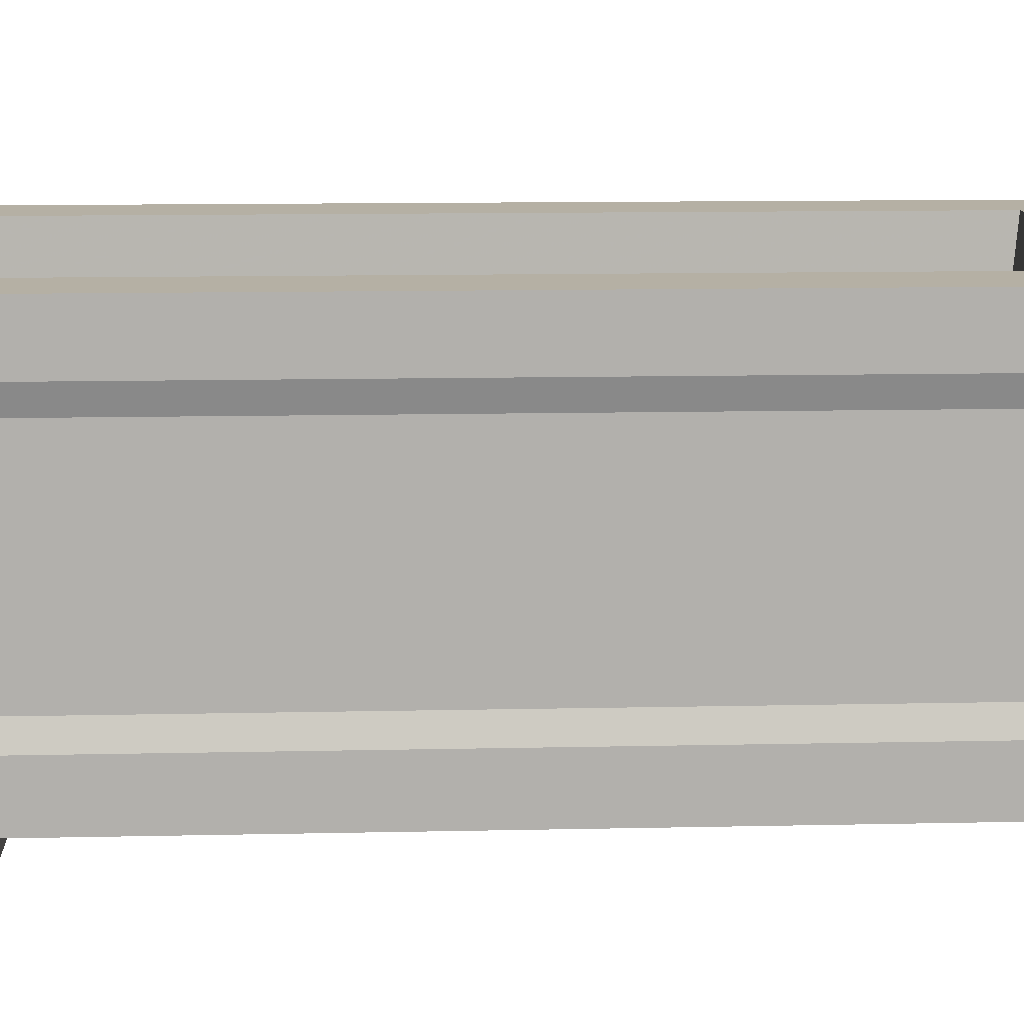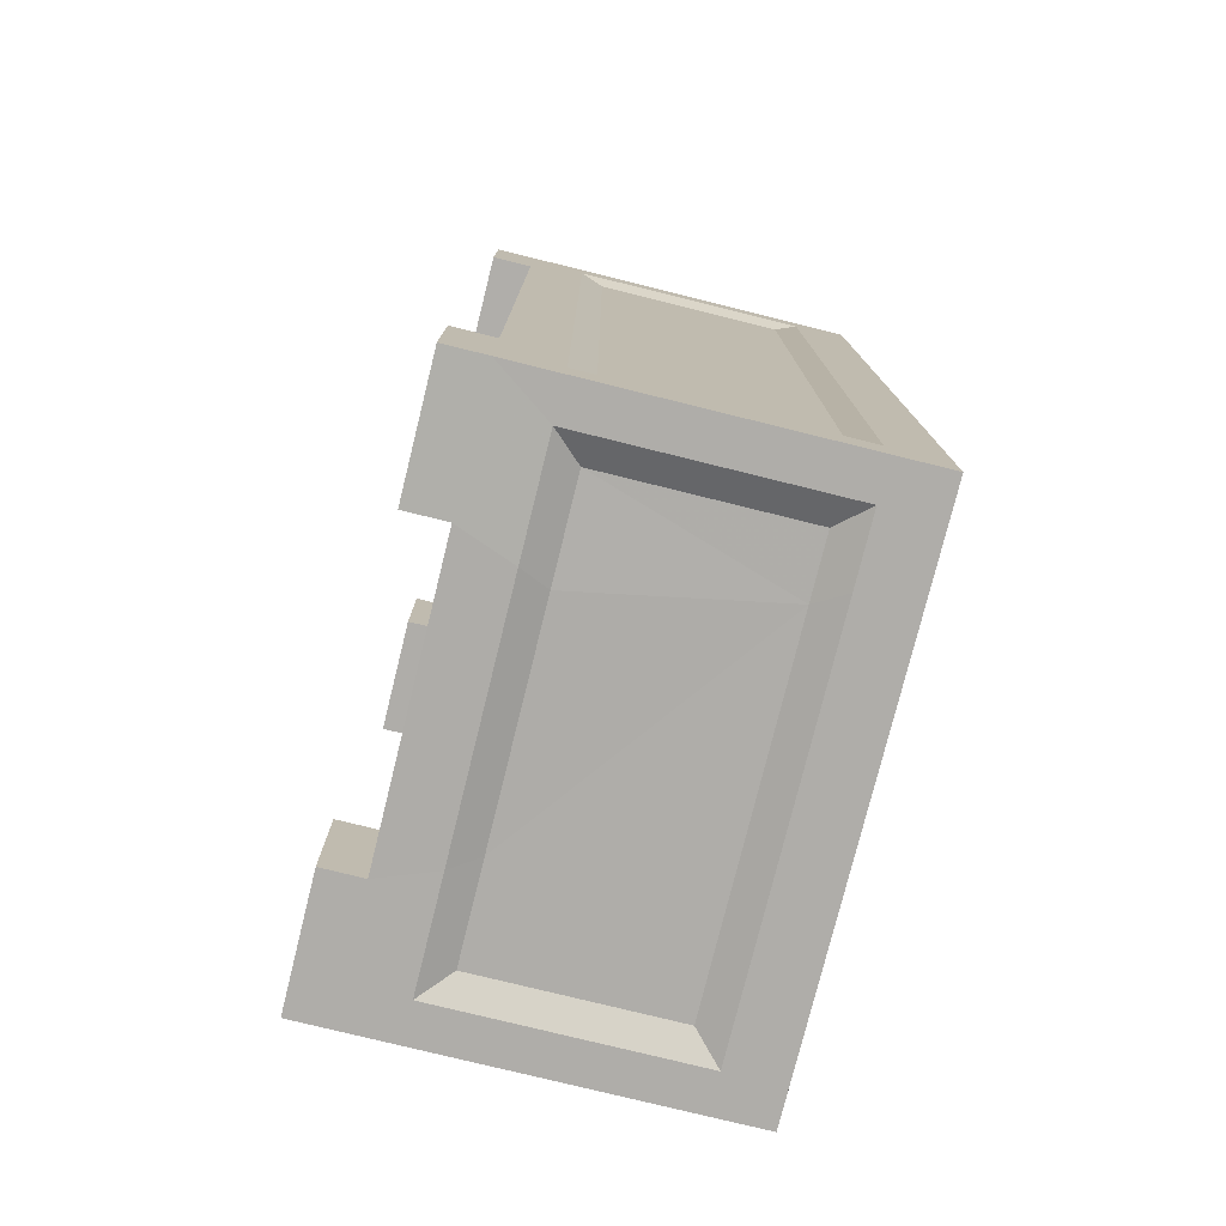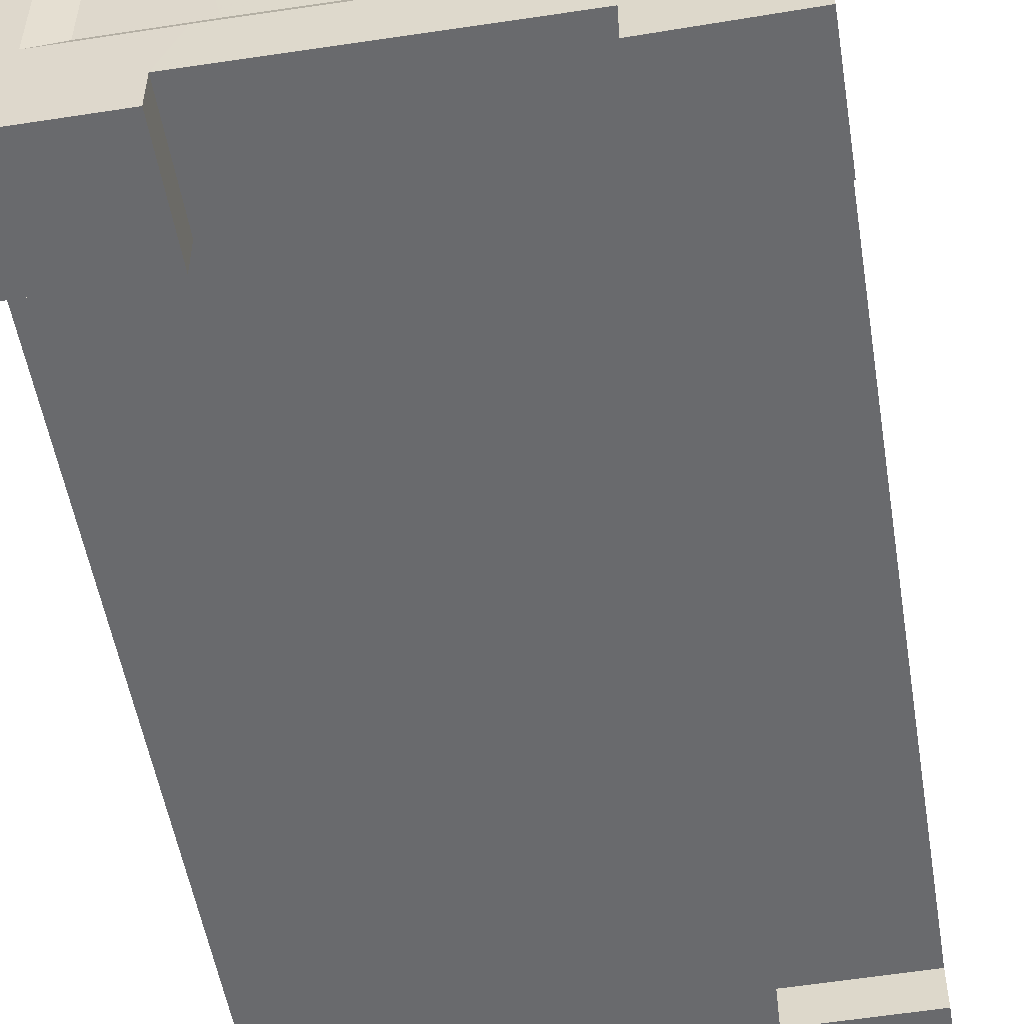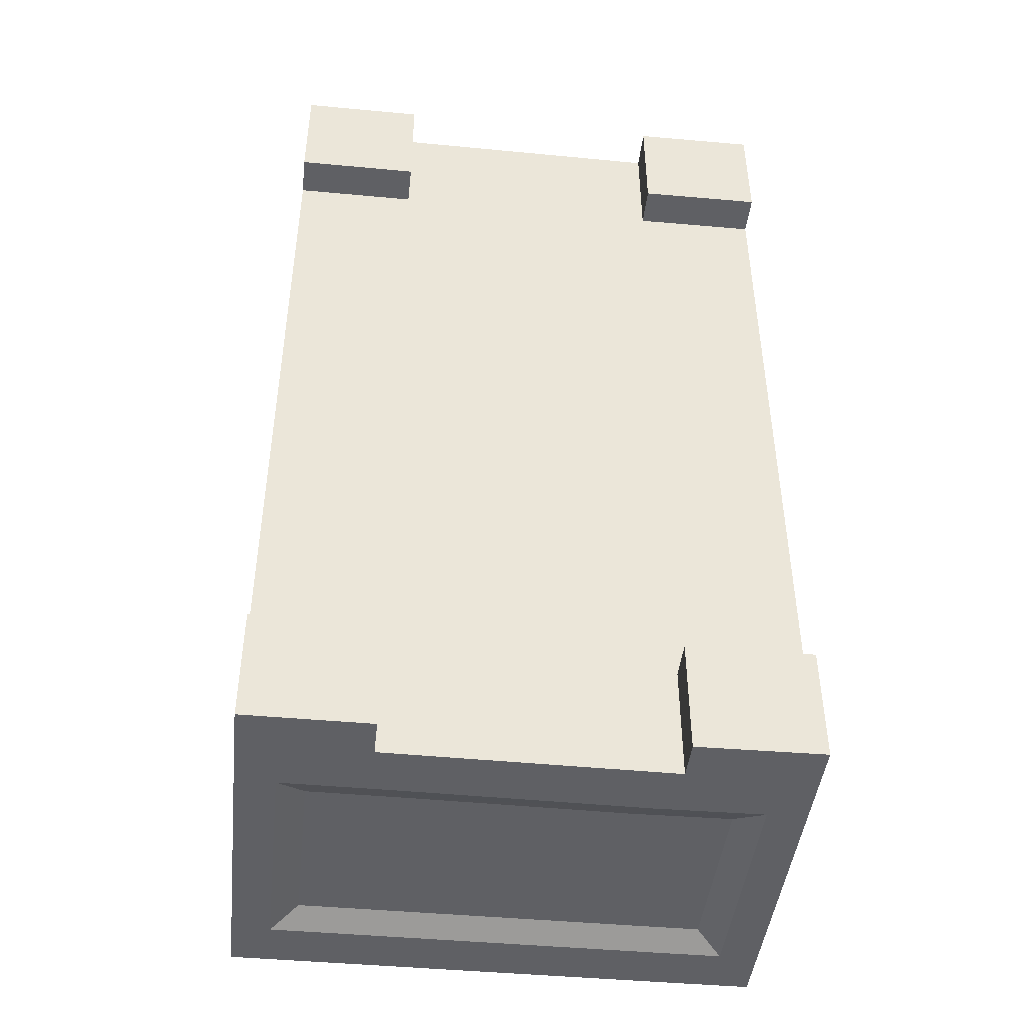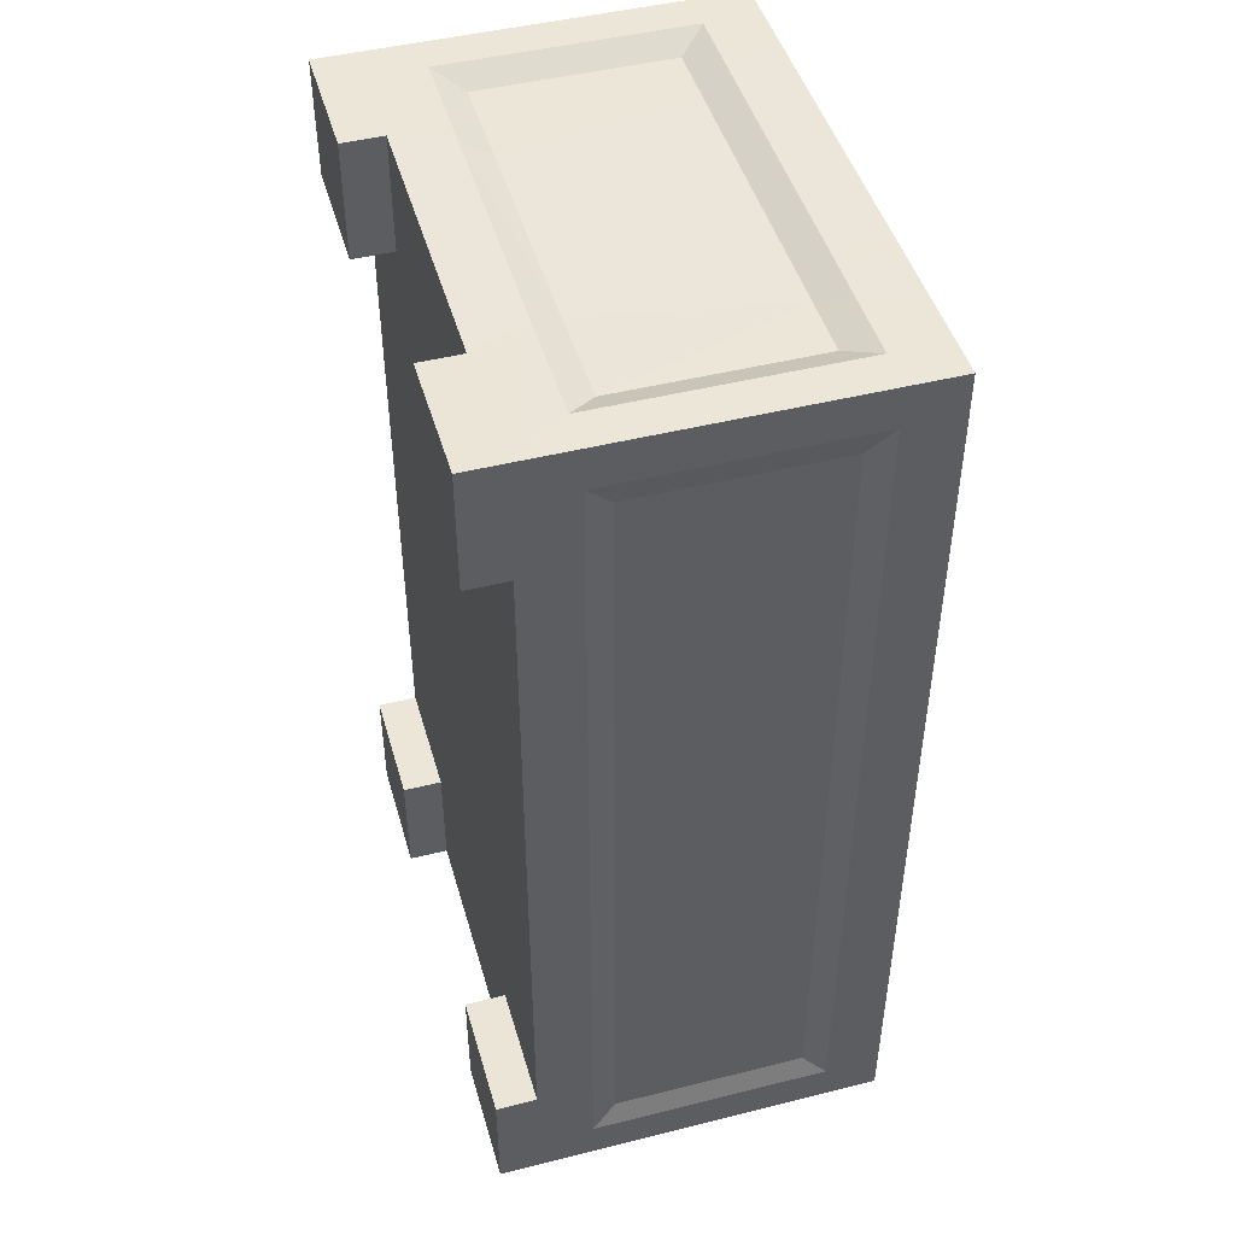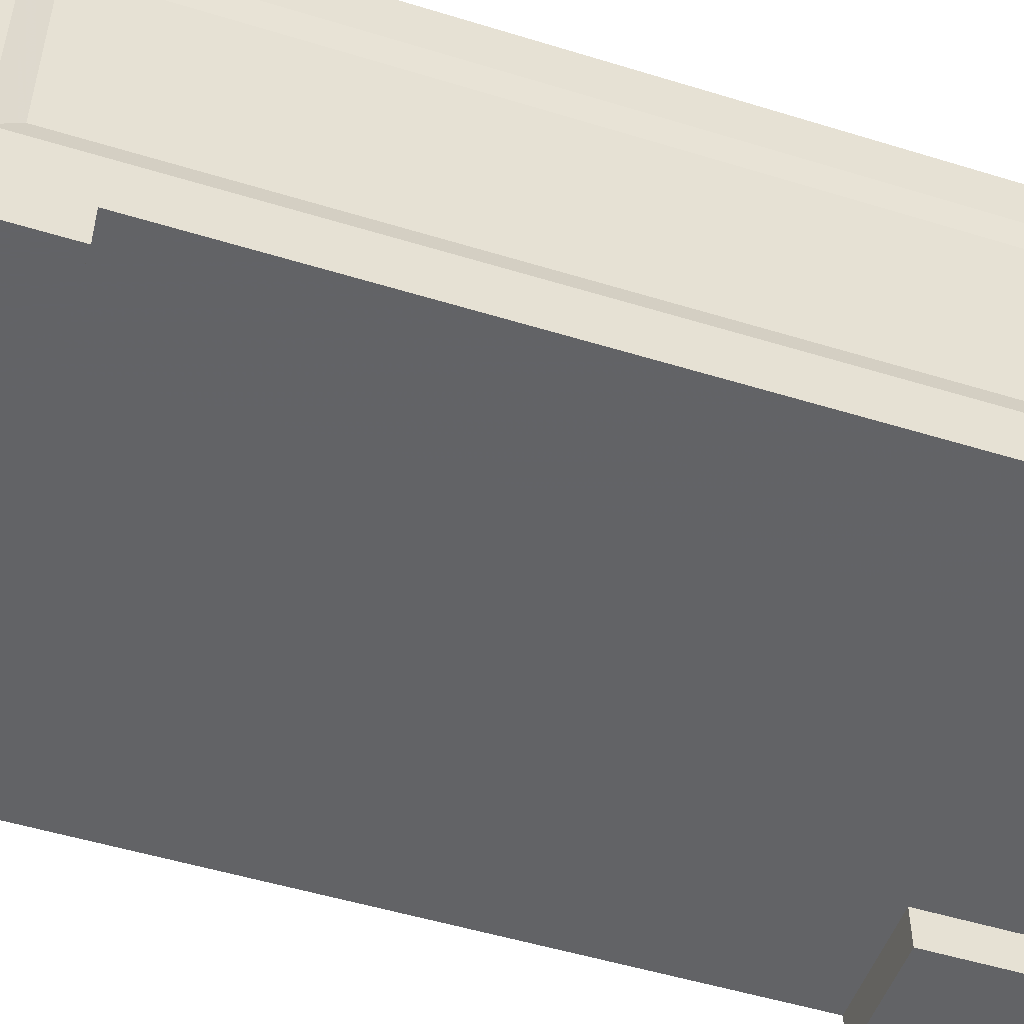
<metadata>
{"format":"obj","ext":"obj","renderer":"f3d","projection":"perspective","resolution":1024,"background":"white","views":[{"elev":11.6,"azim":-93.1,"up":"+Y"},{"elev":-77.3,"azim":76.1,"up":"+Z"},{"elev":-53.1,"azim":9.4,"up":"+Y"},{"elev":-44.8,"azim":-6.2,"up":"+Z"},{"elev":46.6,"azim":74.1,"up":"+Z"},{"elev":-50.9,"azim":71.4,"up":"+Y"}]}
</metadata>
<code>
v 0.2875 -0.1901 -0.511
v 0.2875 -0.1901 0.511
v -0.2875 -0.1901 0.511
v -0.2875 -0.1901 -0.511
v 0.2875 0.1901 -0.511
v 0.2875 0.1901 0.511
v -0.2875 0.1901 0.511
v -0.2875 0.1901 -0.511
v 0.2875 0.1901 -0.4369
v 0.2875 0.1901 0.4369
v 0.2025 0.1901 -0.5112
v -0.2025 0.1901 -0.511
v 0.2025 0.1901 0.5108
v -0.2025 0.1901 0.511
v -0.2875 0.1901 0.4369
v -0.2875 0.1901 -0.4369
v 0.2025 0.1901 -0.437
v 0.2025 0.1901 0.4367
v -0.2025 0.1901 -0.4369
v -0.2025 0.1901 0.4369
v 0.1874 -0.1415 -0.4046
v 0.1874 -0.1415 0.4042
v -0.1874 -0.1414 -0.4044
v -0.1874 -0.1414 0.4044
v 0.2875 -0.1901 -0.3833
v 0.2875 -0.1901 0.3832
v 0.1523 -0.1902 -0.5126
v -0.1523 -0.1901 -0.511
v 0.1523 -0.1902 0.5094
v -0.1523 -0.1901 0.511
v -0.2875 -0.1901 0.3832
v -0.2875 -0.1901 -0.3833
v 0.1523 -0.1902 -0.3847
v -0.1523 -0.1901 -0.3833
v 0.1523 -0.1902 0.3818
v -0.1523 -0.1901 0.3832
v 0.2876 -0.2337 -0.511
v 0.2876 -0.2337 0.511
v -0.2875 -0.2337 0.511
v -0.2875 -0.2337 -0.511
v 0.2876 -0.2337 -0.3833
v 0.2876 -0.2337 0.3832
v 0.1523 -0.2339 -0.5126
v -0.1522 -0.2337 -0.511
v 0.1523 -0.2339 0.5094
v -0.1522 -0.2337 0.511
v -0.2875 -0.2337 0.3832
v -0.2875 -0.2337 -0.3833
v 0.1523 -0.2339 -0.3847
v -0.1522 -0.2337 -0.3833
v 0.1523 -0.2339 0.3818
v -0.1522 -0.2337 0.3832
v 0.2875 -0.1305 -0.4671
v 0.2875 -0.1305 0.4671
v -0.2875 -0.1305 0.4671
v -0.2875 -0.1305 -0.4671
v 0.2875 0.1305 -0.4671
v 0.2875 0.1305 0.4671
v -0.2875 0.1305 0.4671
v -0.2875 0.1305 -0.4671
v 0.2875 0.1305 -0.3993
v 0.2875 0.1305 0.3993
v -0.2875 0.1305 0.3993
v -0.2875 0.1305 -0.3993
v 0.2875 -0.1305 -0.3503
v 0.2875 -0.1305 0.3503
v -0.2875 -0.1305 0.3503
v -0.2875 -0.1305 -0.3503
v 0.2803 -0.1045 -0.4403
v 0.2803 -0.1045 0.4403
v -0.2803 -0.1045 0.4403
v -0.2803 -0.1045 -0.4403
v 0.2803 0.1045 -0.4403
v 0.2803 0.1045 0.4403
v -0.2803 0.1045 0.4403
v -0.2803 0.1045 -0.4403
v 0.2803 0.1045 -0.3764
v 0.2803 0.1045 0.3764
v -0.2803 0.1045 0.3764
v -0.2803 0.1045 -0.3764
v 0.2803 -0.1045 -0.3303
v 0.2803 -0.1045 0.3302
v -0.2803 -0.1045 0.3302
v -0.2803 -0.1045 -0.3303
v 0.246 -0.1312 -0.511
v 0.246 -0.1312 0.511
v -0.246 -0.1312 0.511
v -0.246 -0.1312 -0.511
v 0.246 0.1312 -0.511
v 0.246 0.1312 0.511
v -0.246 0.1312 0.511
v -0.246 0.1312 -0.511
v 0.1732 0.1311 -0.5112
v -0.1732 0.1312 -0.511
v 0.1732 0.1311 0.5108
v -0.1732 0.1312 0.511
v 0.1303 -0.1313 -0.5126
v -0.1303 -0.1312 -0.511
v 0.1303 -0.1313 0.5094
v -0.1303 -0.1312 0.511
v 0.2173 -0.1018 -0.4974
v 0.2173 -0.1018 0.4974
v -0.2173 -0.1018 0.4974
v -0.2173 -0.1018 -0.4974
v 0.2173 0.1017 -0.4974
v 0.2173 0.1017 0.4974
v -0.2173 0.1017 0.4974
v -0.2173 0.1017 -0.4974
v 0.153 0.1017 -0.4975
v -0.153 0.1017 -0.4974
v 0.153 0.1017 0.4972
v -0.153 0.1017 0.4974
v 0.1151 -0.1018 -0.4989
v -0.1151 -0.1018 -0.4974
v 0.1151 -0.1018 0.4958
v -0.1151 -0.1018 0.4974
f 2 38 42
f 15 7 14
f 6 2 54
f 14 96 95
f 3 7 59
f 7 3 87
f 18 13 6
f 18 20 14
f 11 17 9
f 17 18 10
f 11 12 19
f 20 18 22
f 8 16 19
f 16 15 20
f 21 23 24
f 17 19 23
f 20 24 23
f 17 21 22
f 31 47 39
f 36 31 32
f 30 46 52
f 27 33 34
f 26 35 33
f 33 35 36
f 32 48 50
f 35 29 30
f 46 39 47
f 50 48 40
f 41 49 43
f 38 45 51
f 2 29 45
f 34 50 44
f 1 37 43
f 25 41 37
f 31 36 52
f 4 40 48
f 25 33 49
f 3 39 46
f 35 51 45
f 4 28 44
f 27 43 49
f 26 42 51
f 65 81 82
f 58 54 70
f 1 5 57
f 10 62 61
f 3 55 67
f 2 26 66
f 8 60 64
f 4 56 60
f 7 15 63
f 1 53 65
f 4 32 68
f 32 31 67
f 5 9 61
f 6 58 62
f 15 16 64
f 25 65 66
f 78 74 70
f 83 80 84
f 54 66 82
f 63 64 80
f 62 78 77
f 60 76 80
f 56 72 76
f 56 68 84
f 55 71 83
f 57 73 69
f 53 69 81
f 59 63 79
f 57 61 77
f 58 74 78
f 59 75 71
f 68 67 83
f 100 99 115
f 91 87 103
f 6 90 86
f 12 11 93
f 5 1 85
f 2 86 99
f 8 12 94
f 1 27 97
f 8 92 88
f 6 13 95
f 3 30 100
f 5 89 93
f 4 88 98
f 29 99 100
f 7 91 96
f 27 28 98
f 111 116 115
f 109 114 110
f 87 100 116
f 97 98 114
f 88 104 114
f 96 112 111
f 93 109 110
f 91 107 112
f 92 108 104
f 90 106 102
f 86 102 115
f 89 85 101
f 85 97 113
f 90 95 111
f 89 105 109
f 92 94 110
f 26 2 42
f 20 15 14
f 58 6 54
f 13 14 95
f 55 3 59
f 91 7 87
f 10 18 6
f 13 18 14
f 5 11 9
f 9 17 10
f 17 11 19
f 24 20 22
f 12 8 19
f 19 16 20
f 22 21 24
f 21 17 23
f 19 20 23
f 18 17 22
f 3 31 39
f 34 36 32
f 36 30 52
f 28 27 34
f 25 26 33
f 34 33 36
f 34 32 50
f 36 35 30
f 52 46 47
f 44 50 40
f 37 41 43
f 42 38 51
f 38 2 45
f 28 34 44
f 27 1 43
f 1 25 37
f 47 31 52
f 32 4 48
f 41 25 49
f 30 3 46
f 29 35 45
f 40 4 44
f 33 27 49
f 35 26 51
f 66 65 82
f 74 58 70
f 53 1 57
f 9 10 61
f 31 3 67
f 54 2 66
f 16 8 64
f 8 4 60
f 59 7 63
f 25 1 65
f 56 4 68
f 68 32 67
f 57 5 61
f 10 6 62
f 63 15 64
f 26 25 66
f 73 77 69
f 78 82 77
f 75 79 71
f 80 83 79
f 70 82 78
f 77 81 69
f 77 82 81
f 80 76 72
f 70 54 82
f 79 83 71
f 79 63 80
f 80 72 84
f 61 62 77
f 64 60 80
f 60 56 76
f 72 56 84
f 67 55 83
f 53 57 69
f 65 53 81
f 75 59 79
f 73 57 77
f 62 58 78
f 55 59 71
f 84 68 83
f 116 100 115
f 107 91 103
f 2 6 86
f 94 12 93
f 89 5 85
f 29 2 99
f 92 8 94
f 85 1 97
f 4 8 88
f 90 6 95
f 87 3 100
f 11 5 93
f 28 4 98
f 30 29 100
f 14 7 96
f 97 27 98
f 106 111 102
f 114 109 113
f 116 112 103
f 112 107 103
f 109 105 101
f 111 115 102
f 116 111 112
f 108 110 104
f 103 87 116
f 113 97 114
f 110 114 104
f 109 101 113
f 98 88 114
f 95 96 111
f 94 93 110
f 96 91 112
f 88 92 104
f 86 90 102
f 99 86 115
f 105 89 101
f 101 85 113
f 106 90 111
f 93 89 109
f 108 92 110

</code>
